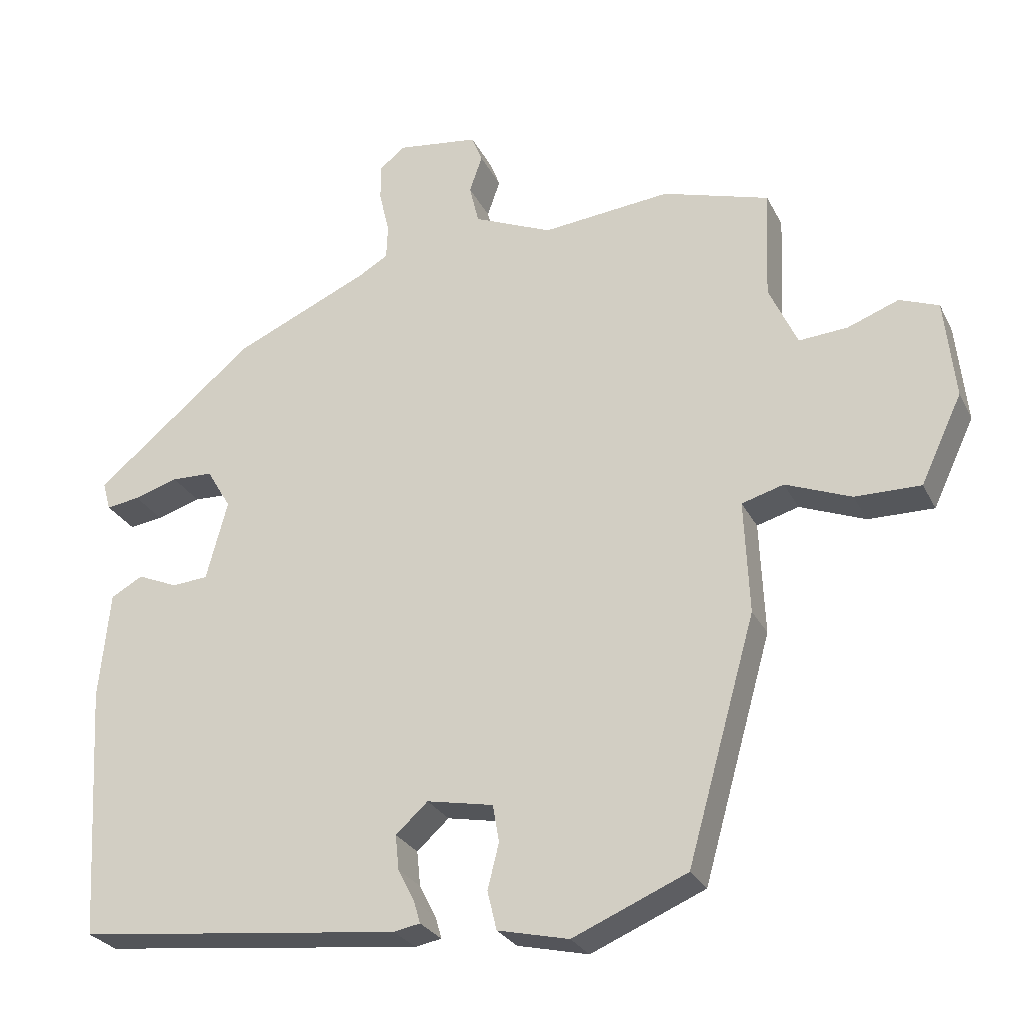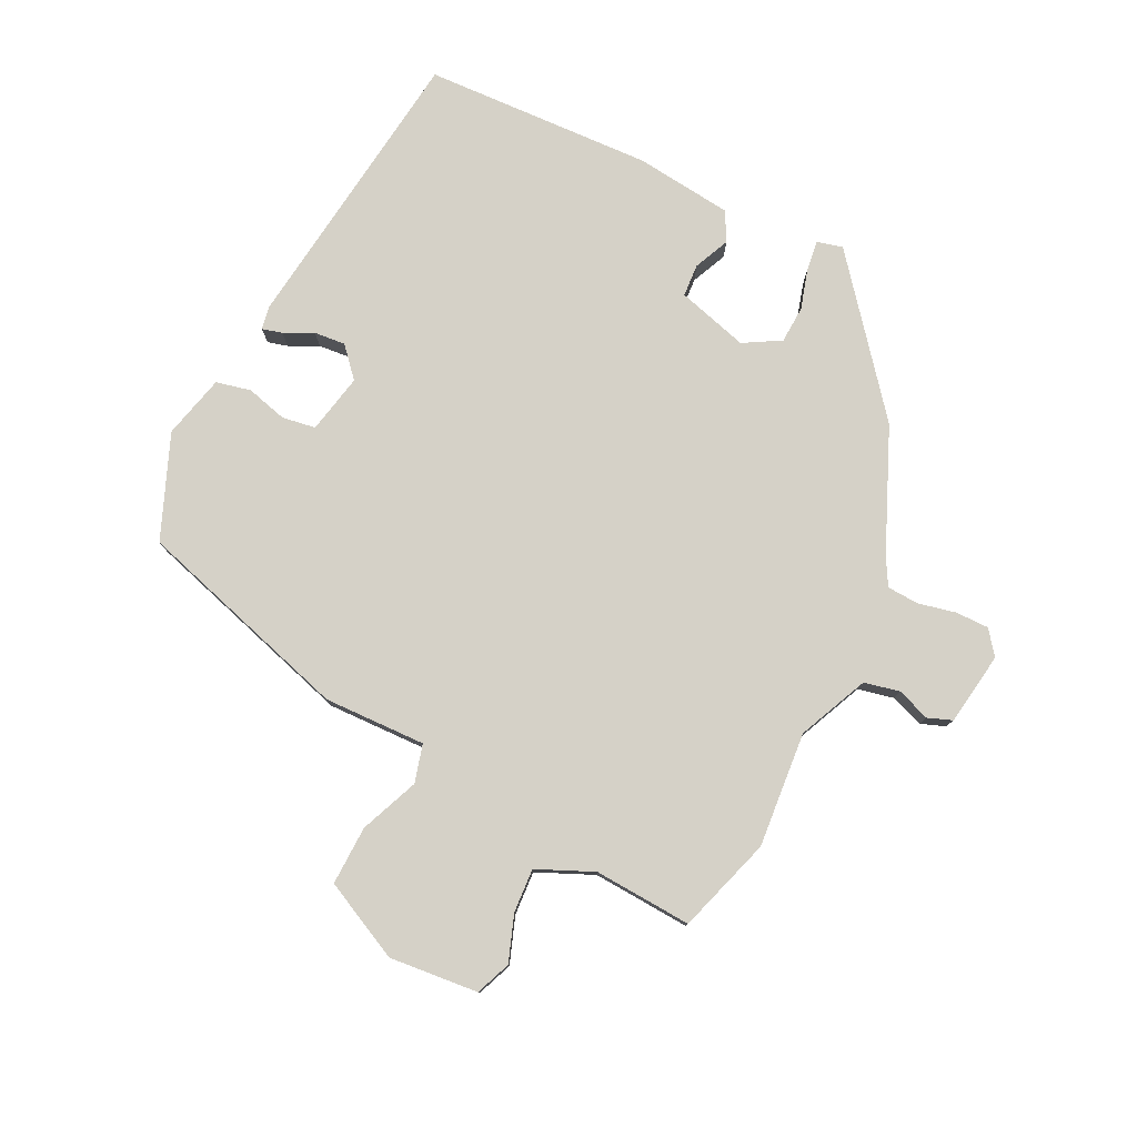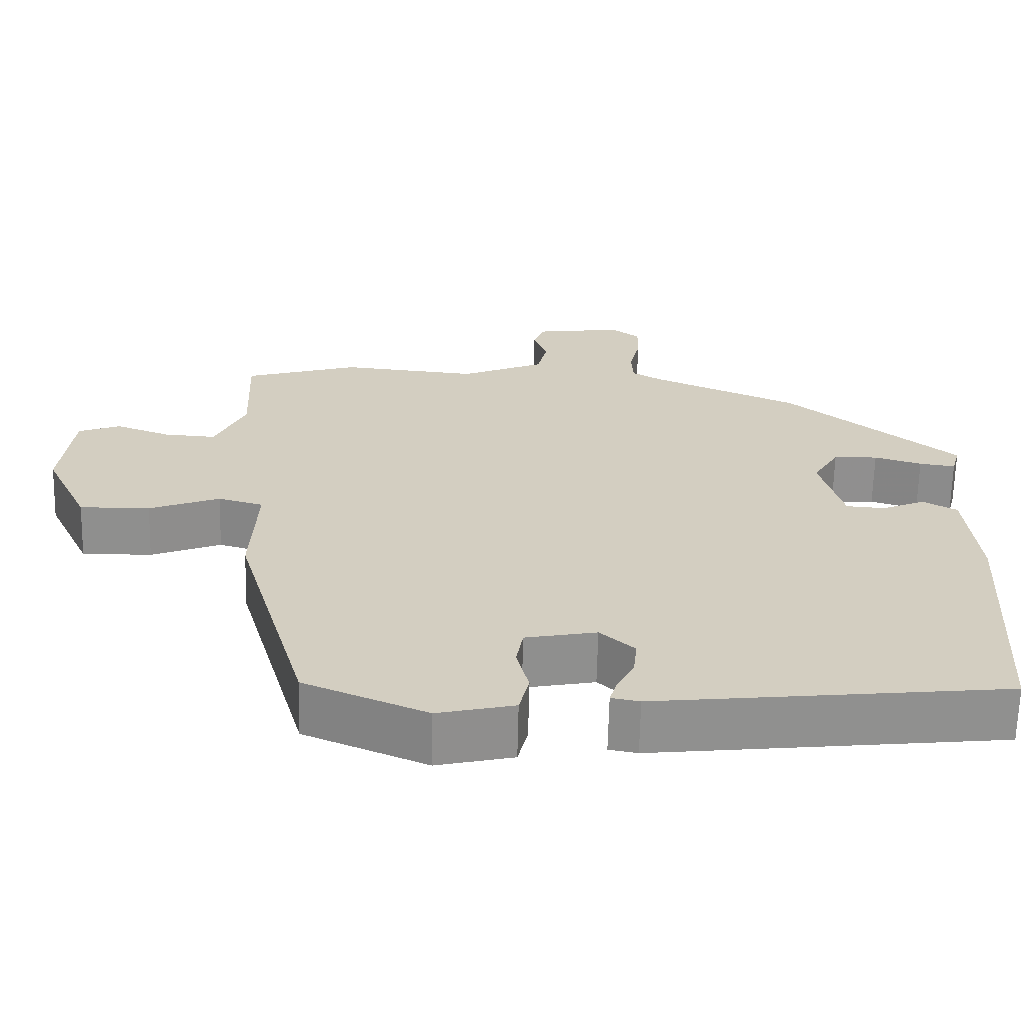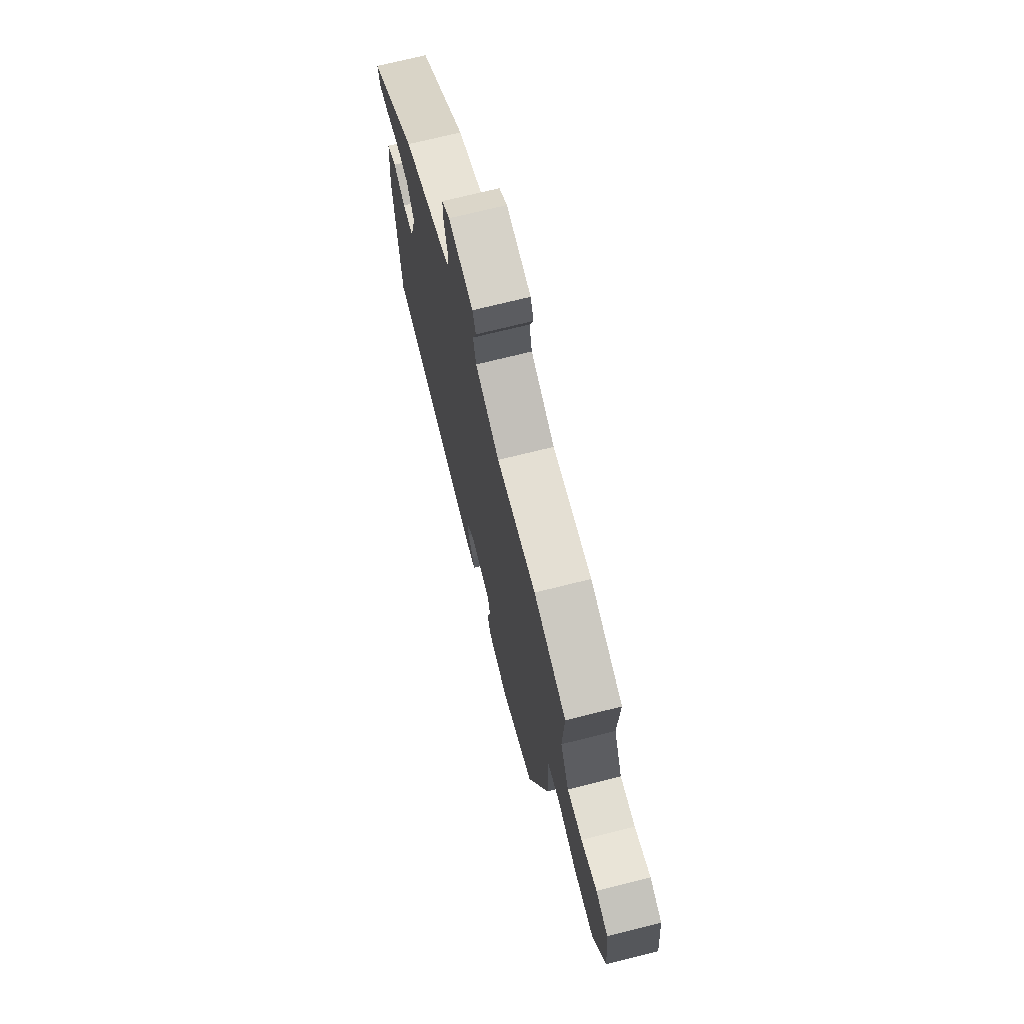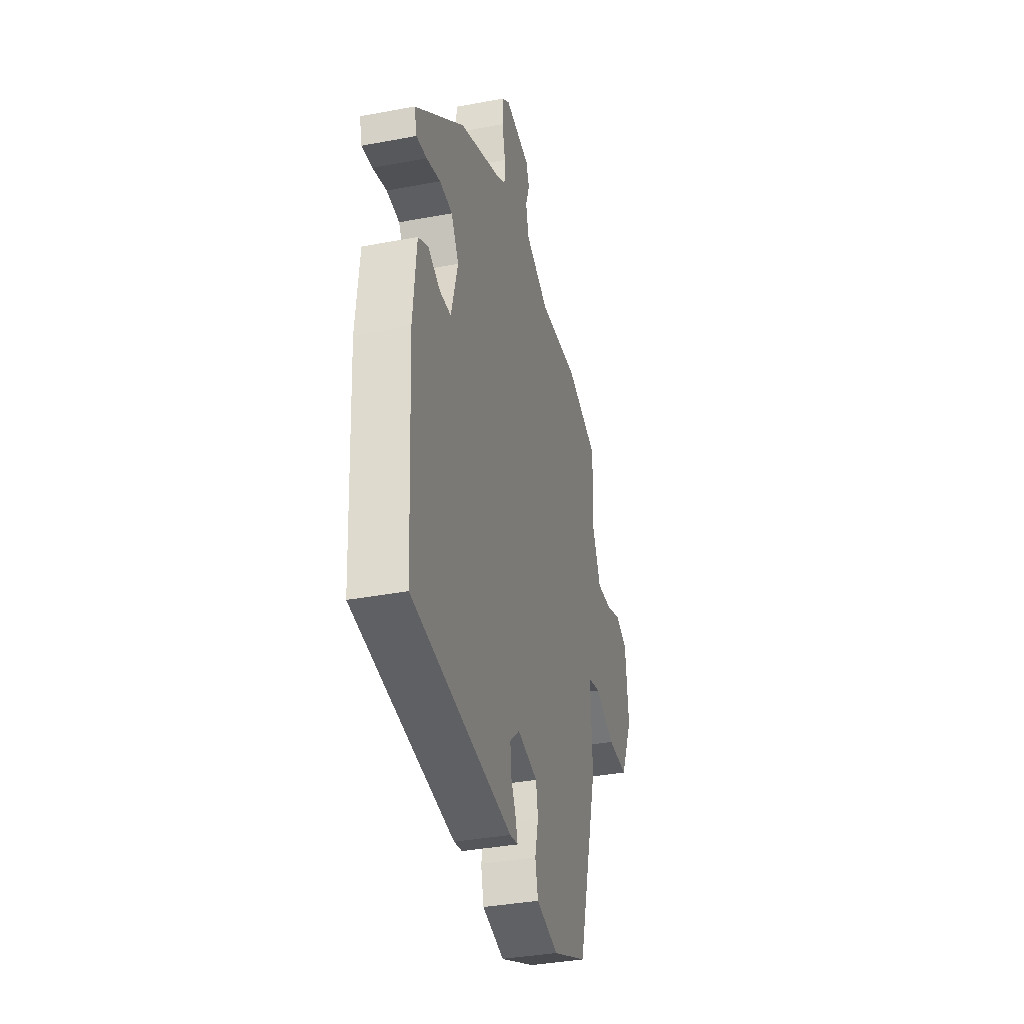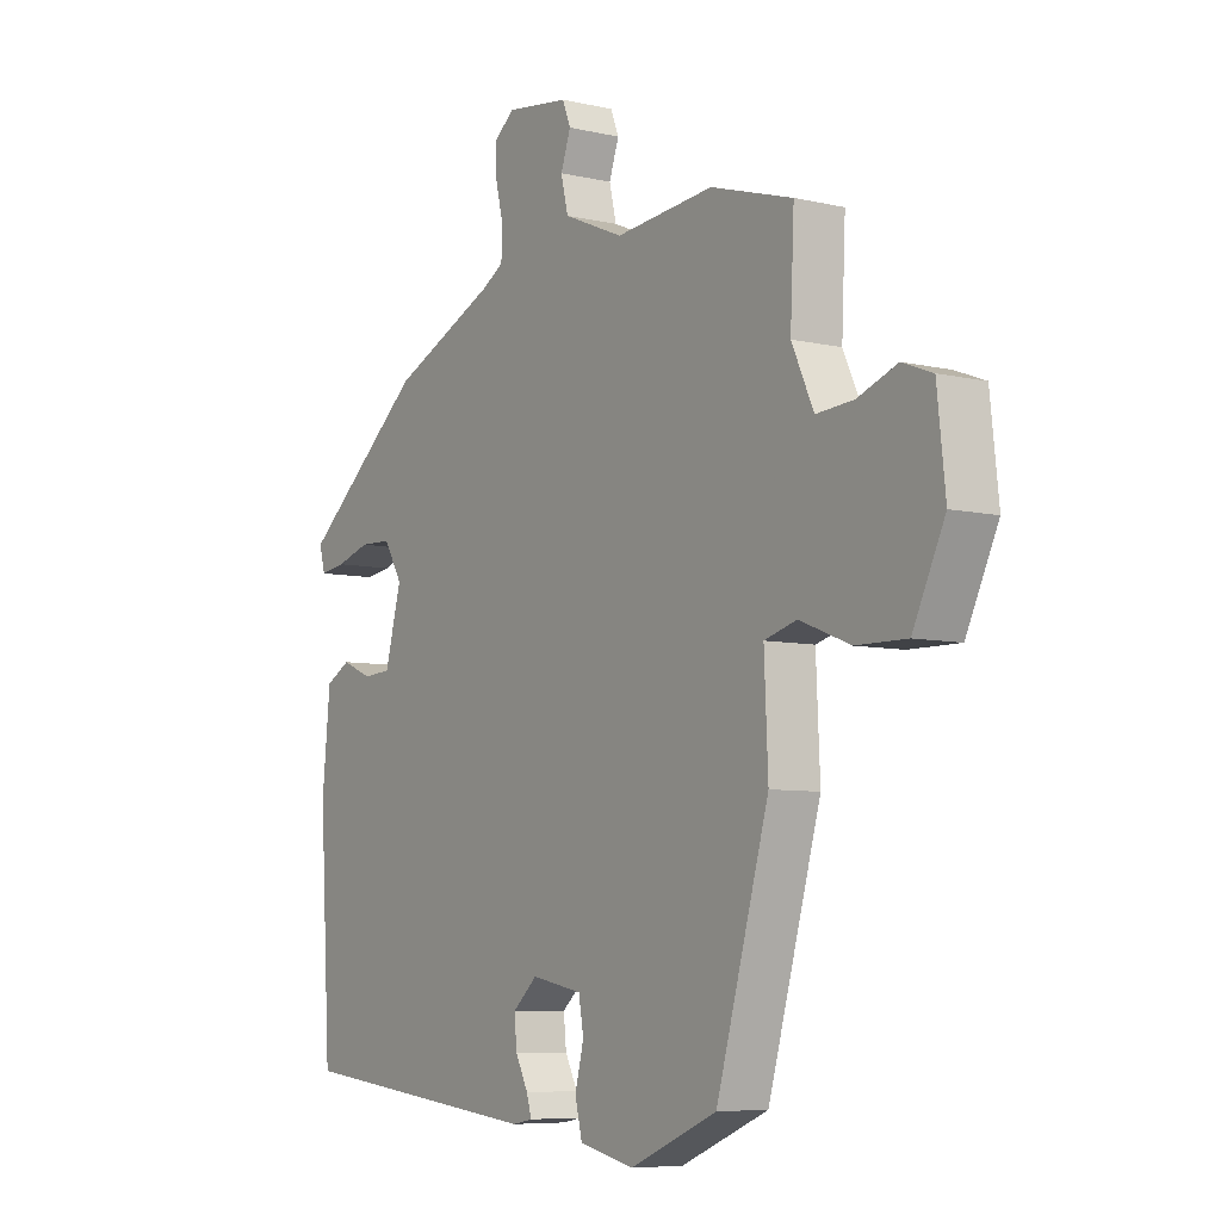
<metadata>
{"format":"obj","ext":"obj","renderer":"f3d","projection":"perspective","resolution":1024,"background":"white","views":[{"elev":-27.0,"azim":-158.1,"up":"+Z"},{"elev":78.7,"azim":-62.9,"up":"+Y"},{"elev":-65.2,"azim":-1.3,"up":"+Z"},{"elev":71.5,"azim":-104.1,"up":"+Z"},{"elev":-36.5,"azim":103.8,"up":"+Z"},{"elev":-6.9,"azim":-124.2,"up":"+Z"}]}
</metadata>
<code>
v -0.362 0.07 -0.473
v -0.458 0.07 -0.133
v -0.451 0.07 0.026
v -0.51 0.07 0.043
v -0.602 0.07 0.007
v -0.694 0.07 0.006
v -0.752 0.07 0.129
v -0.737 0.07 0.268
v -0.682 0.07 0.289
v -0.61 0.07 0.262
v -0.542 0.07 0.257
v -0.502 0.07 0.344
v -0.509 0.07 0.497
v -0.359 0.07 0.542
v -0.179 0.07 0.524
v -0.069 0.07 0.571
v -0.056 0.07 0.626
v -0.074 0.07 0.678
v -0.059 0.07 0.716
v 0.055 0.07 0.731
v 0.092 0.07 0.702
v 0.091 0.07 0.65
v 0.077 0.07 0.591
v 0.079 0.07 0.542
v 0.12 0.07 0.518
v 0.31 0.07 0.433
v 0.534 0.07 0.246
v 0.523 0.07 0.206
v 0.476 0.07 0.213
v 0.414 0.07 0.232
v 0.356 0.07 0.23
v 0.322 0.07 0.173
v 0.352 0.07 0.061
v 0.403 0.07 0.057
v 0.459 0.07 0.081
v 0.504 0.07 0.056
v 0.519 0.07 -0.096
v 0.498 0.07 -0.453
v 0.042 0.07 -0.503
v 0.005 0.07 -0.496
v 0.014 0.07 -0.465
v 0.037 0.07 -0.42
v 0.042 0.07 -0.371
v -0.003 0.07 -0.33
v -0.096 0.07 -0.348
v -0.105 0.07 -0.4
v -0.089 0.07 -0.464
v -0.102 0.07 -0.518
v -0.202 0.07 -0.541
v -0.362 0 -0.473
v -0.458 0 -0.133
v -0.451 0 0.026
v -0.51 0 0.043
v -0.602 0 0.007
v -0.694 0 0.006
v -0.752 0 0.129
v -0.737 0 0.268
v -0.682 0 0.289
v -0.61 0 0.262
v -0.542 0 0.257
v -0.502 0 0.344
v -0.509 0 0.497
v -0.359 0 0.542
v -0.179 0 0.524
v -0.069 0 0.571
v -0.056 0 0.626
v -0.074 0 0.678
v -0.059 0 0.716
v 0.055 0 0.731
v 0.092 0 0.702
v 0.091 0 0.65
v 0.077 0 0.591
v 0.079 0 0.542
v 0.12 0 0.518
v 0.31 0 0.433
v 0.534 0 0.246
v 0.523 0 0.206
v 0.476 0 0.213
v 0.414 0 0.232
v 0.356 0 0.23
v 0.322 0 0.173
v 0.352 0 0.061
v 0.403 0 0.057
v 0.459 0 0.081
v 0.504 0 0.056
v 0.519 0 -0.096
v 0.498 0 -0.453
v 0.042 0 -0.503
v 0.005 0 -0.496
v 0.014 0 -0.465
v 0.037 0 -0.42
v 0.042 0 -0.371
v -0.003 0 -0.33
v -0.096 0 -0.348
v -0.105 0 -0.4
v -0.089 0 -0.464
v -0.102 0 -0.518
v -0.202 0 -0.541
f 1 2 3
f 49 1 3
f 48 49 3
f 47 48 3
f 46 47 3
f 45 46 3
f 44 45 3
f 40 41 42
f 39 40 42
f 38 39 42
f 37 38 42
f 36 37 42
f 35 36 42
f 34 35 42
f 33 34 42 43
f 32 33 43 44
f 28 29 30
f 27 28 30
f 26 27 30
f 25 26 30
f 24 25 30 31
f 21 22 23
f 20 21 23
f 19 20 23
f 18 19 23
f 17 18 23
f 16 17 23 24
f 32 44 3
f 31 32 3
f 24 31 3
f 16 24 3
f 15 16 3
f 8 9 10
f 7 8 10
f 6 7 10
f 5 6 10
f 4 5 10
f 4 10 11
f 3 4 11 12
f 13 14 15
f 12 13 15
f 3 12 15
f 52 51 50
f 52 50 98
f 52 98 97
f 52 97 96
f 52 96 95
f 52 95 94
f 52 94 93
f 91 90 89
f 91 89 88
f 91 88 87
f 91 87 86
f 91 86 85
f 91 85 84
f 91 84 83
f 92 91 83 82
f 93 92 82 81
f 79 78 77
f 79 77 76
f 79 76 75
f 79 75 74
f 80 79 74 73
f 72 71 70
f 72 70 69
f 72 69 68
f 72 68 67
f 72 67 66
f 73 72 66 65
f 52 93 81
f 52 81 80
f 52 80 73
f 52 73 65
f 52 65 64
f 59 58 57
f 59 57 56
f 59 56 55
f 59 55 54
f 59 54 53
f 60 59 53
f 61 60 53 52
f 64 63 62
f 64 62 61
f 64 61 52
f 1 50 51 2
f 2 51 52 3
f 3 52 53 4
f 4 53 54 5
f 5 54 55 6
f 6 55 56 7
f 7 56 57 8
f 8 57 58 9
f 9 58 59 10
f 10 59 60 11
f 11 60 61 12
f 12 61 62 13
f 13 62 63 14
f 14 63 64 15
f 15 64 65 16
f 16 65 66 17
f 17 66 67 18
f 18 67 68 19
f 19 68 69 20
f 20 69 70 21
f 21 70 71 22
f 22 71 72 23
f 23 72 73 24
f 24 73 74 25
f 25 74 75 26
f 26 75 76 27
f 27 76 77 28
f 28 77 78 29
f 29 78 79 30
f 30 79 80 31
f 31 80 81 32
f 32 81 82 33
f 33 82 83 34
f 34 83 84 35
f 35 84 85 36
f 36 85 86 37
f 37 86 87 38
f 38 87 88 39
f 39 88 89 40
f 40 89 90 41
f 41 90 91 42
f 42 91 92 43
f 43 92 93 44
f 44 93 94 45
f 45 94 95 46
f 46 95 96 47
f 47 96 97 48
f 48 97 98 49
f 49 98 50 1

</code>
